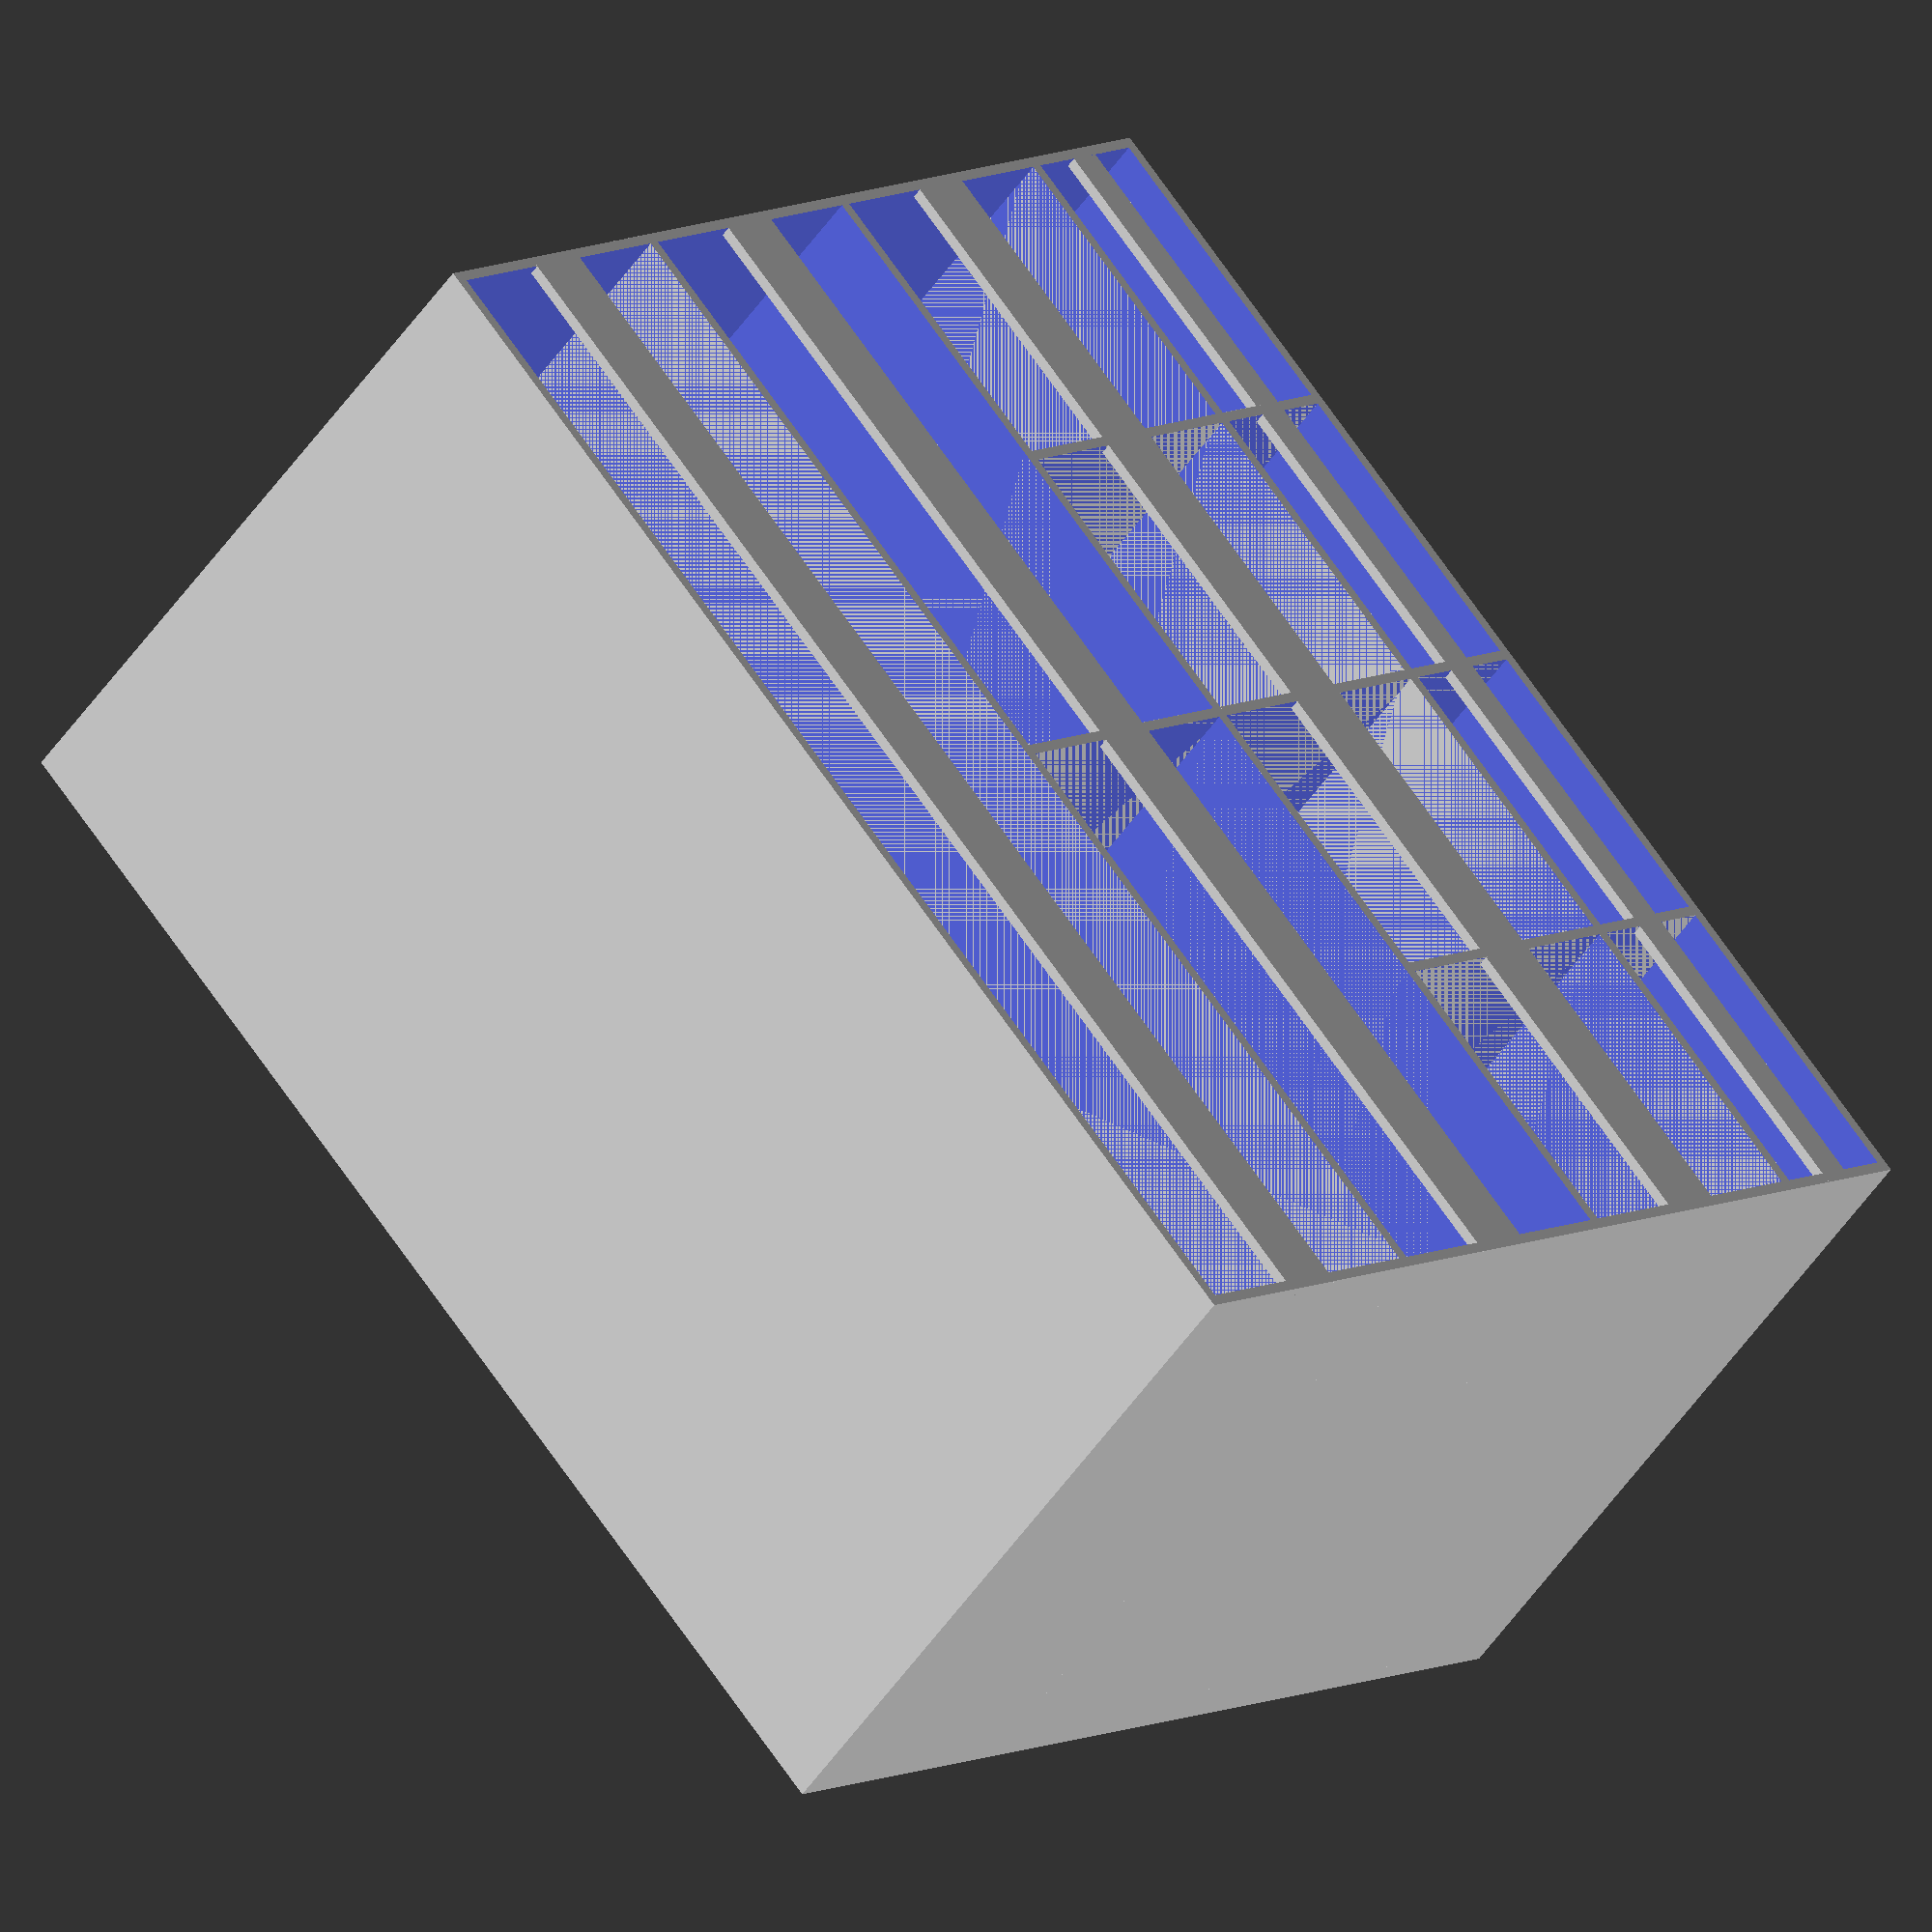
<openscad>
// Half height row(s)
half_row = 1; // [0:10]

// Standard height/width row(s)
normal_row = 1; // [0:10]

//Double width row(s)
double_row = 1; // [0:10]

//Quad width row(s)
quad_row = 1; // [0:10]



grid();



module grid (){
rotate(a=[270,0,0]){
	if (half_row > 0) {
		for (row = [1:half_row]) {
			for (col = [1 : 4]) {
				translate(v = [col*30, 0, row*13.5]) {
						half_box();
				}
			}
		}
	}

	if (normal_row > 0) {
		for (row = [1:normal_row]) {
			for (col = [1 : 4]) {
				translate(v = [col*30, 0, row*27+(half_row*13.5-6.75)]) {
						box();
				}
			}
		}
	}

	if (double_row > 0) {
		for (row = [1:double_row]) {
			for (col = [1 : 2]) {
				translate(v = [col*60-15 , 0, row*27+(half_row*13.5-6.75)+(normal_row*27)]) {
						double_box();
				}
			}
		}
	}

	if (quad_row > 0) {
		for (row = [1:quad_row]) {
			translate(v = [75 , 0, row*27+(half_row*13.5-6.75)+(normal_row*27)+(double_row*27)]) {
					quad_box();
			}
		}
	}
}
}




module half_box(){
	difference() {
		cube(size = [31,68,14.5], center = true);
		cube(size = [29,70,12.5], center = true);
	}

	translate(v = [0,33.5,0]) {
		cube(size = [31,1,3], center=true);
	}

}

module box(){
	difference() {
		cube(size = [31,68,28], center = true);
		cube(size = [29,70,26], center = true);
	}

	translate(v = [0,33.5,0]) {
		cube(size = [31,1,6], center=true);
	}
}

module double_box(){
	difference() {
		cube(size = [61,68,28], center = true);
		cube(size = [59,70,26], center = true);
	}

	translate(v = [0,33.5,0]) {
		cube(size = [61,1,6], center=true);
	}
}

module quad_box(){
	difference() {
		cube(size = [121,68,28], center = true);
		cube(size = [119,70,26], center = true);
	}

	translate(v = [0,33.5,0]) {
		cube(size = [121,1,6], center=true);
	}
}
</openscad>
<views>
elev=49.4 azim=131.6 roll=147.4 proj=o view=solid
</views>
